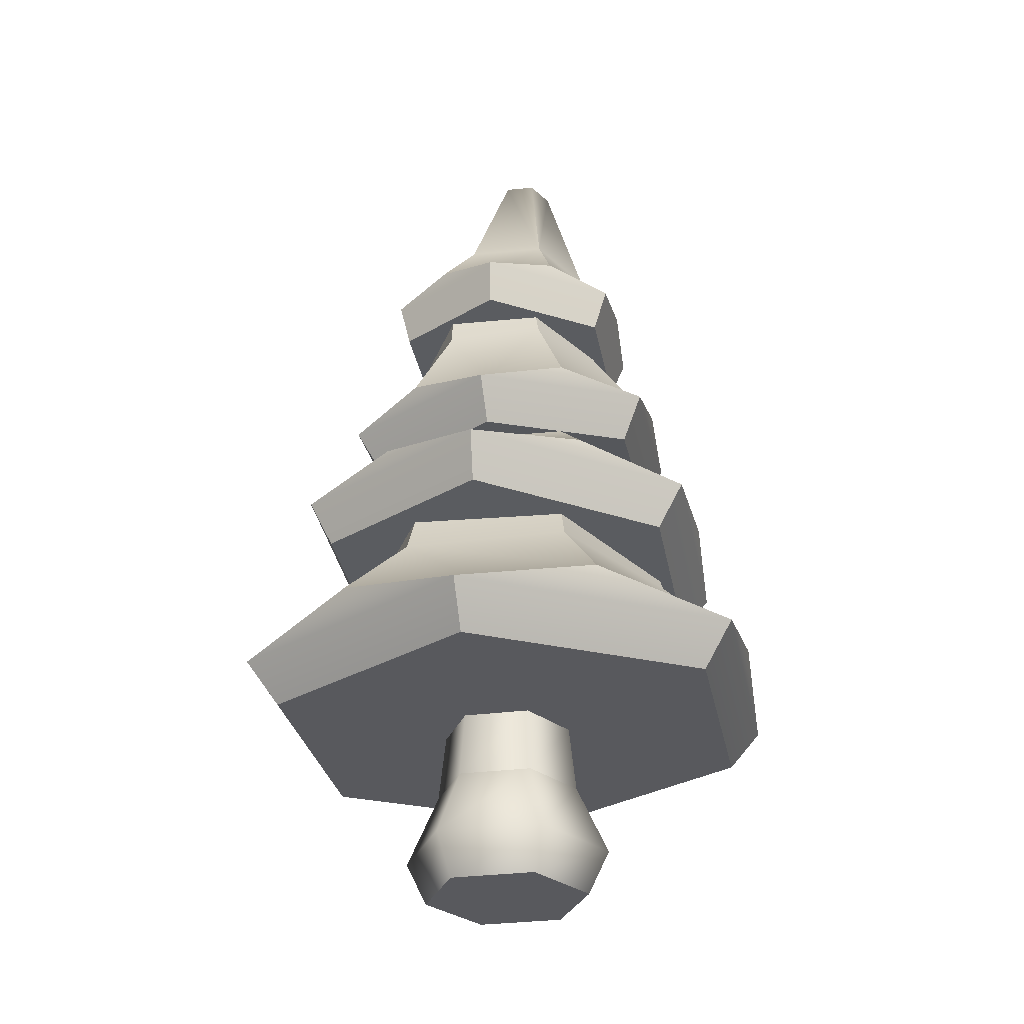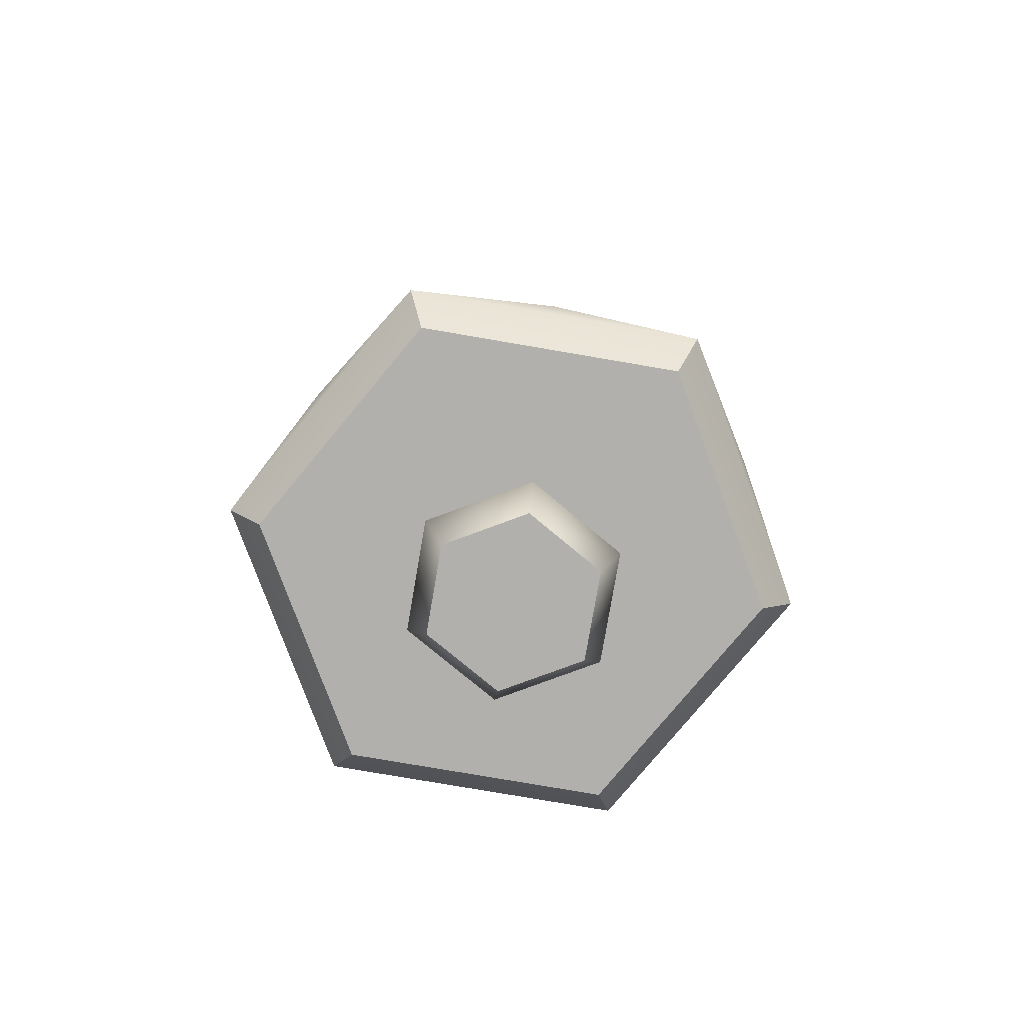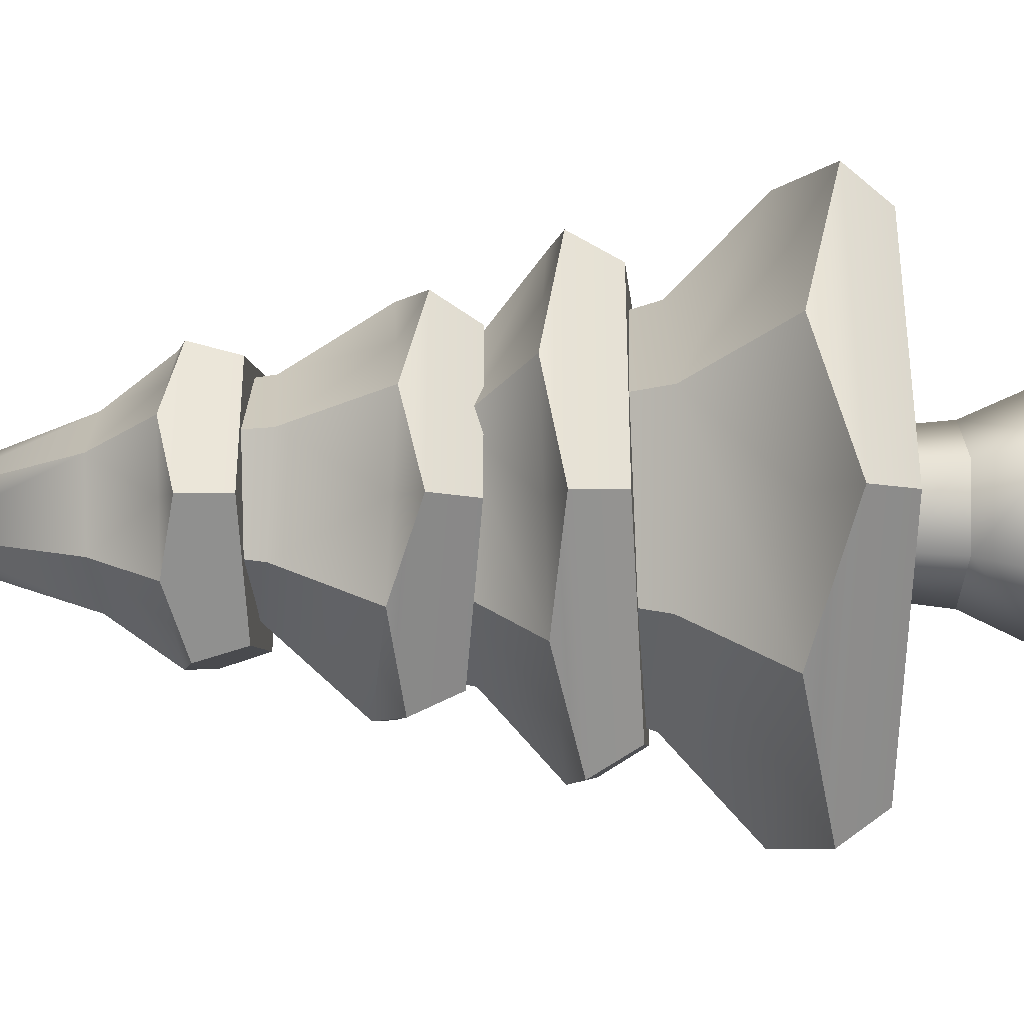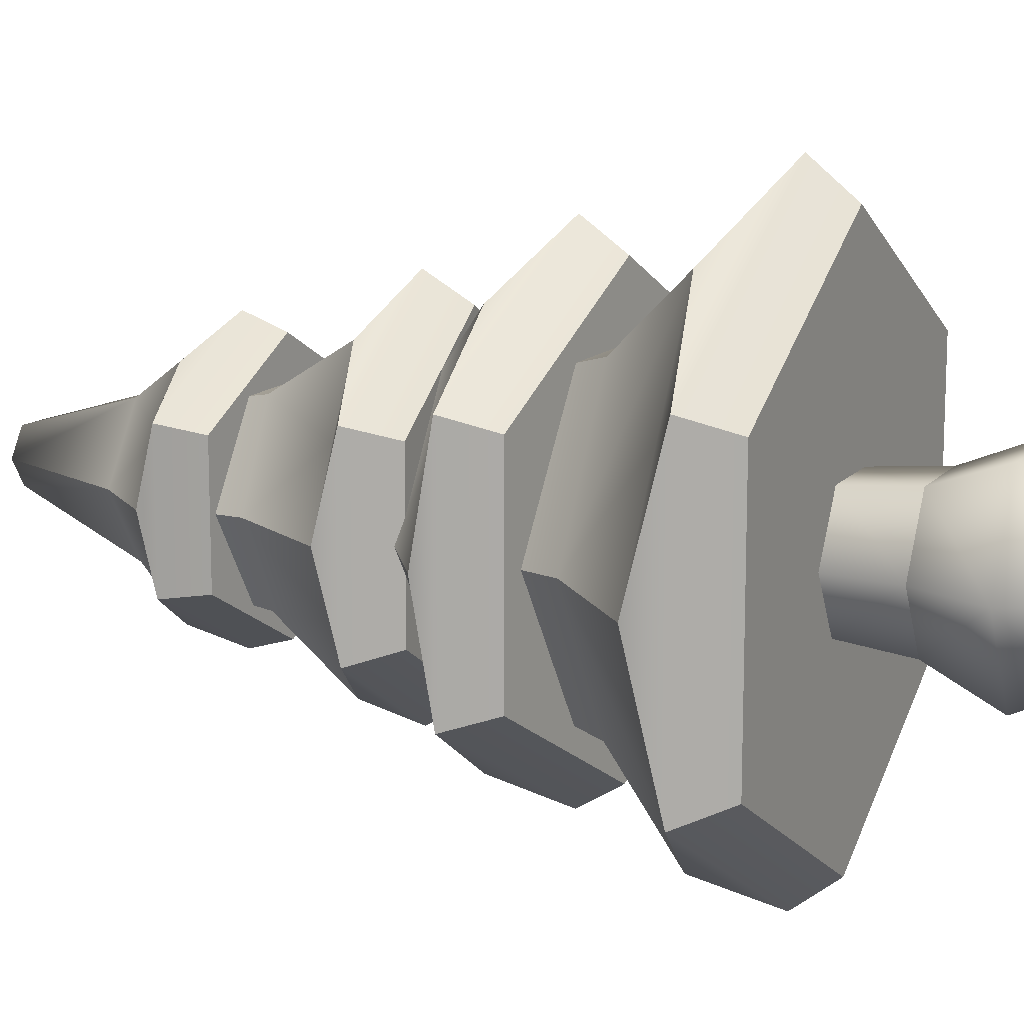
<metadata>
{"format":"obj","ext":"obj","renderer":"f3d","projection":"perspective","resolution":1024,"background":"white","views":[{"elev":-29.9,"azim":-48.9,"up":"+Y"},{"elev":-78.6,"azim":-99.7,"up":"+Y"},{"elev":-34.7,"azim":-91.8,"up":"+Z"},{"elev":13.6,"azim":-64.8,"up":"+Z"}]}
</metadata>
<code>
g pine-fall-crooked
v -0.2528 1.529 -0.1613 1 1 1
v 0.02547 1.504 -0.3226 1 1 1
v -0.113 1.554 -0.2466 1 1 1
v -0.2548 1.567 -5.414e-16 1 1 1
v -0.2528 1.529 0.1613 1 1 1
v 0.02547 1.504 0.3226 1 1 1
v -0.113 1.554 0.2466 1 1 1
v 0.3125 1.517 -5.414e-16 1 1 1
v 0.3038 1.479 -0.1613 1 1 1
v 0.3038 1.479 0.1613 1 1 1
v 0.1707 1.529 0.2466 1 1 1
v 0.1707 1.529 -0.2466 1 1 1
v 0.2218 1.667 -5.414e-16 1 1 1
v 0.1316 1.675 0.1567 1 1 1
v 0.1387 1.996 2.888e-15 1 1 1
v 0.1043 1.999 0.05983 1 1 1
v 0.02885 1.542 0.2466 1 1 1
v 0.2416 1.523 -0.1233 1 1 1
v 0.1316 1.675 -0.1567 1 1 1
v -0.1839 1.561 0.1233 1 1 1
v -0.04866 1.691 -0.1567 1 1 1
v 0.03551 2.005 -0.05983 1 1 1
v -0.1388 1.699 -5.414e-16 1 1 1
v 0.001099 2.008 -3.61e-16 1 1 1
v -0.1839 1.561 -0.1233 1 1 1
v -0.04866 1.691 0.1567 1 1 1
v 0.03551 2.005 0.05983 1 1 1
v 0.2416 1.523 0.1233 1 1 1
v 0.1043 1.999 -0.05983 1 1 1
v 0.02885 1.542 -0.2466 1 1 1
v 0.267 1.382 0.1452 1 1 1
v 0.267 1.382 -0.1452 1 1 1
v 0.01658 1.404 0.2904 1 1 1
v 0.01658 1.404 -0.2904 1 1 1
v -0.2339 1.427 0.1452 1 1 1
v -0.2339 1.427 -0.1452 1 1 1
v 0.02446 0.8299 -0.5405 1 1 1
v 0.49 0.781 -0.2702 1 1 1
v 0.2664 0.8501 -0.4132 1 1 1
v -0.4411 0.8788 -0.2702 1 1 1
v -0.4453 0.9249 1.805e-16 1 1 1
v -0.4411 0.8788 0.2702 1 1 1
v 0.02446 0.8299 0.5405 1 1 1
v -0.208 0.9 0.4132 1 1 1
v 0.5037 0.8252 1.805e-16 1 1 1
v 0.49 0.781 0.2702 1 1 1
v -0.208 0.9 -0.4132 1 1 1
v 0.2664 0.8501 0.4132 1 1 1
v 0.01401 0.7305 0.4756 1 1 1
v -0.3956 0.7735 0.2378 1 1 1
v 0.02921 0.875 0.4132 1 1 1
v 0.4237 0.6874 0.2378 1 1 1
v 0.4237 0.6874 -0.2378 1 1 1
v 0.01401 0.7305 -0.4756 1 1 1
v -0.3956 0.7735 -0.2378 1 1 1
v -0.3267 0.9124 -0.2066 1 1 1
v 0.3851 0.8376 -0.2066 1 1 1
v 0.3851 0.8376 0.2066 1 1 1
v -0.3267 0.9124 0.2066 1 1 1
v 0.02921 0.875 -0.4132 1 1 1
v -0.103 1.042 -0.258 1 1 1
v -0.04696 1.283 -0.2051 1 1 1
v -0.2512 1.058 5.414e-16 1 1 1
v -0.1647 1.295 3.61e-16 1 1 1
v 0.1933 1.011 -0.258 1 1 1
v -0.103 1.042 0.258 1 1 1
v 0.1885 1.258 -0.2051 1 1 1
v -0.04696 1.283 0.2051 1 1 1
v 0.3415 0.9954 5.414e-16 1 1 1
v 0.3063 1.246 -3.61e-16 1 1 1
v 0.1933 1.011 0.258 1 1 1
v 0.1885 1.258 0.2051 1 1 1
v 0.1041 1.406 -0.1742 1 1 1
v 0.08414 1.627 -0.1667 1 1 1
v -0.1027 1.615 -0.1667 1 1 1
v 0.2381 1.4 -6.317e-16 1 1 1
v -0.1087 1.376 -0.2007 1 1 1
v 0.2075 1.196 -0.3245 1 1 1
v 0.3944 1.208 -9.024e-16 1 1 1
v 0.3908 1.158 -0.2123 1 1 1
v 0.3908 1.158 0.2123 1 1 1
v 0.024 1.133 0.4245 1 1 1
v 0.2075 1.196 0.3245 1 1 1
v -0.3428 1.108 0.2123 1 1 1
v -0.1663 1.17 0.3245 1 1 1
v 0.1776 1.634 -0.004554 1 1 1
v -0.3428 1.108 -0.2123 1 1 1
v 0.024 1.133 -0.4245 1 1 1
v -0.1663 1.17 -0.3245 1 1 1
v -0.3532 1.157 -9.024e-16 1 1 1
v 0.3462 1.055 0.1825 1 1 1
v 0.0308 1.033 0.3651 1 1 1
v -0.2598 1.164 -0.1623 1 1 1
v 0.0206 1.183 0.3245 1 1 1
v -0.2846 1.012 0.1825 1 1 1
v 0.301 1.202 -0.1623 1 1 1
v 0.3462 1.055 -0.1825 1 1 1
v 0.0308 1.033 -0.3651 1 1 1
v -0.2846 1.012 -0.1825 1 1 1
v 0.301 1.202 0.1623 1 1 1
v -0.2598 1.164 0.1623 1 1 1
v 0.0206 1.183 -0.3245 1 1 1
v -0.1087 1.376 0.2007 1 1 1
v -0.1027 1.615 0.1576 1 1 1
v 0.1225 1.392 0.2007 1 1 1
v 0.08414 1.627 0.1576 1 1 1
v -0.1961 1.608 -0.004554 1 1 1
v -0.2243 1.368 -6.317e-16 1 1 1
v -0.56 0.418 -0.3336 1 1 1
v -0.5711 0.4966 -1.805e-16 1 1 1
v -0.56 0.418 0.3336 1 1 1
v 0.01791 0.418 -0.6673 1 1 1
v 0.5958 0.418 -0.3336 1 1 1
v 0.3124 0.4966 -0.5101 1 1 1
v 0.5958 0.418 0.3336 1 1 1
v 0.01791 0.418 0.6673 1 1 1
v 0.3124 0.4966 0.5101 1 1 1
v -0.2766 0.4966 -0.5101 1 1 1
v 0.6069 0.4966 -1.805e-16 1 1 1
v -0.2766 0.4966 0.5101 1 1 1
v -0.4238 0.4966 0.255 1 1 1
v 0.01791 0.4966 -0.5101 1 1 1
v 0.4597 0.4966 -0.255 1 1 1
v -0.4238 0.4966 -0.255 1 1 1
v 0.4597 0.4966 0.255 1 1 1
v 0.01791 0.4966 0.5101 1 1 1
v -0.4906 0.318 -0.2936 1 1 1
v -0.4906 0.318 0.2936 1 1 1
v 0.5264 0.318 0.2936 1 1 1
v 0.5264 0.318 -0.2936 1 1 1
v 0.01791 0.318 0.5872 1 1 1
v 0.01791 0.318 -0.5872 1 1 1
v 0.2112 0.6898 -0.3347 1 1 1
v 0.1686 0.9525 -0.2609 1 1 1
v -0.1753 0.6898 -0.3347 1 1 1
v -0.1327 0.9525 -0.2609 1 1 1
v 0.4044 0.6898 0 1 1 1
v 0.2112 0.6898 0.3347 1 1 1
v 0.3192 0.9525 9.024e-17 1 1 1
v 0.1686 0.9525 0.2609 1 1 1
v -0.3686 0.6898 0 1 1 1
v -0.2834 0.9525 -5.414e-16 1 1 1
v -0.1753 0.6898 0.3347 1 1 1
v -0.1327 0.9525 0.2609 1 1 1
v 0.1526 0.318 -1.263e-15 1 1 1
v 0.1693 0.1631 -9.024e-16 1 1 1
v 0.07628 0.318 0.1321 1 1 1
v 0.08467 0.1631 0.1467 1 1 1
v 0.08467 0.1631 -0.1467 1 1 1
v 0.07628 0.318 -0.1321 1 1 1
v -0.1526 0.318 -1.263e-15 1 1 1
v -0.07628 0.318 0.1321 1 1 1
v -0.1693 0.1631 -9.024e-16 1 1 1
v -0.08467 0.1631 0.1467 1 1 1
v -0.08467 0.1631 -0.1467 1 1 1
v -0.07628 0.318 -0.1321 1 1 1
v 0.1219 0 -0.2112 1 1 1
v 0.2439 0 -1.805e-16 1 1 1
v 0.1219 0 0.2112 1 1 1
v -0.1219 0 -0.2112 1 1 1
v -0.2439 0 1.805e-16 1 1 1
v -0.1219 0 0.2112 1 1 1
v 0.1951 -0.1 1.805e-16 1 1 1
v 0.09755 -0.1 -0.169 1 1 1
v 0.09755 -0.1 0.169 1 1 1
v -0.09755 -0.1 -0.169 1 1 1
v -0.09755 -0.1 0.169 1 1 1
v -0.1951 -0.1 4.512e-16 1 1 1
f 3 2 1
f 5 4 1
f 7 5 6
f 10 9 8
f 11 6 10
f 12 9 2
f 15 14 13
f 14 15 16
f 17 6 11
f 6 17 7
f 19 18 12
f 18 19 13
f 18 13 8
f 20 5 7
f 5 20 4
f 23 22 21
f 22 23 24
f 25 21 3
f 21 25 23
f 23 25 4
f 16 26 14
f 26 16 27
f 14 8 13
f 8 14 28
f 28 14 11
f 29 16 15
f 16 29 22
f 16 22 27
f 27 22 24
f 9 18 8
f 18 9 12
f 1 25 3
f 25 1 4
f 29 13 19
f 13 29 15
f 17 26 7
f 26 17 11
f 26 11 14
f 20 23 4
f 23 20 26
f 26 20 7
f 26 24 23
f 24 26 27
f 21 30 3
f 30 21 12
f 12 21 19
f 2 30 12
f 30 2 3
f 28 10 8
f 10 28 11
f 22 19 21
f 19 22 29
f 33 32 31
f 32 33 34
f 34 33 35
f 34 35 36
f 31 6 33
f 6 31 10
f 2 32 34
f 32 2 9
f 10 32 9
f 32 10 31
f 6 35 33
f 35 6 5
f 36 5 1
f 5 36 35
f 1 34 36
f 34 1 2
f 39 38 37
f 42 41 40
f 44 42 43
f 46 38 45
f 47 37 40
f 48 43 46
f 43 50 49
f 50 43 42
f 51 43 48
f 43 51 44
f 48 43 51
f 44 51 43
f 49 53 52
f 53 49 54
f 54 49 50
f 54 50 55
f 40 56 47
f 56 40 41
f 47 56 40
f 41 40 56
f 46 49 52
f 49 46 43
f 55 42 40
f 42 55 50
f 38 57 45
f 57 38 39
f 45 57 38
f 39 38 57
f 40 54 55
f 54 40 37
f 58 46 45
f 46 58 48
f 45 46 58
f 48 58 46
f 37 53 54
f 53 37 38
f 59 42 44
f 42 59 41
f 44 42 59
f 41 59 42
f 37 60 39
f 60 37 47
f 39 60 37
f 47 37 60
f 46 53 38
f 53 46 52
f 63 62 61
f 62 63 64
f 60 65 39
f 65 60 61
f 61 60 47
f 63 44 66
f 44 63 59
f 59 63 41
f 62 65 61
f 65 62 67
f 63 68 64
f 68 63 66
f 67 69 65
f 69 67 70
f 69 58 45
f 58 69 48
f 48 69 71
f 72 69 70
f 69 72 71
f 71 68 66
f 68 71 72
f 47 63 61
f 63 47 56
f 63 56 41
f 57 69 45
f 69 57 39
f 69 39 65
f 71 51 48
f 51 71 66
f 51 66 44
f 75 74 73
f 76 73 74
f 73 78 77
f 81 80 79
f 75 73 77
f 83 82 81
f 85 84 82
f 76 74 86
f 89 88 87
f 78 80 88
f 84 90 87
f 76 79 73
f 81 92 91
f 92 81 82
f 87 93 89
f 93 87 90
f 89 93 87
f 90 87 93
f 94 82 83
f 82 94 85
f 83 82 94
f 85 94 82
f 82 95 92
f 95 82 84
f 80 96 79
f 96 80 78
f 79 96 80
f 78 80 96
f 92 97 91
f 97 92 98
f 98 92 99
f 99 92 95
f 99 88 98
f 88 99 87
f 100 81 79
f 81 100 83
f 79 81 100
f 83 100 81
f 101 84 85
f 84 101 90
f 85 84 101
f 90 101 84
f 99 84 87
f 84 99 95
f 81 97 80
f 97 81 91
f 98 80 97
f 80 98 88
f 88 102 78
f 102 88 89
f 78 102 88
f 89 88 102
f 105 104 103
f 104 105 106
f 89 78 102
f 78 89 77
f 108 104 107
f 104 108 103
f 101 108 90
f 108 101 103
f 103 101 85
f 76 100 79
f 100 76 105
f 100 105 83
f 108 75 77
f 75 108 107
f 93 77 89
f 77 93 108
f 108 93 90
f 83 85 94
f 85 83 103
f 103 83 105
f 73 96 78
f 96 73 79
f 106 76 86
f 76 106 105
f 111 110 109
f 114 113 112
f 117 116 115
f 118 112 109
f 115 113 119
f 120 111 116
f 121 111 120
f 111 121 110
f 120 111 121
f 110 121 111
f 112 122 114
f 122 112 118
f 114 122 112
f 118 112 122
f 113 123 119
f 123 113 114
f 119 123 113
f 114 113 123
f 109 124 118
f 124 109 110
f 118 124 109
f 110 109 124
f 125 115 119
f 115 125 117
f 119 115 125
f 117 125 115
f 126 116 117
f 116 126 120
f 117 116 126
f 120 126 116
f 127 111 109
f 111 127 128
f 131 130 129
f 130 131 132
f 132 131 127
f 127 131 128
f 115 130 113
f 130 115 129
f 116 128 131
f 128 116 111
f 129 116 131
f 116 129 115
f 132 113 130
f 113 132 112
f 109 132 127
f 132 109 112
f 135 134 133
f 134 135 136
f 139 138 137
f 138 139 140
f 134 137 133
f 137 134 139
f 141 136 135
f 136 141 142
f 140 143 138
f 143 140 144
f 141 144 142
f 144 141 143
f 141 120 143
f 120 141 121
f 121 141 110
f 118 141 135
f 141 118 124
f 141 124 110
f 137 125 119
f 125 137 117
f 117 137 138
f 123 137 119
f 137 123 114
f 137 114 133
f 138 126 117
f 143 126 138
f 126 143 120
f 135 122 118
f 122 135 133
f 133 114 122
f 147 146 145
f 146 147 148
f 150 146 149
f 146 150 145
f 153 152 151
f 152 153 154
f 147 154 148
f 154 147 152
f 153 156 155
f 156 153 151
f 156 149 155
f 149 156 150
f 149 158 157
f 158 149 146
f 148 158 146
f 158 148 159
f 155 157 160
f 157 155 149
f 161 155 160
f 155 161 153
f 148 162 159
f 162 148 154
f 161 154 153
f 154 161 162
f 165 164 163
f 164 165 166
f 166 165 167
f 166 167 168
f 159 167 165
f 167 159 162
f 168 162 161
f 162 168 167
f 166 161 160
f 161 166 168
f 160 164 166
f 164 160 157
f 158 164 157
f 164 158 163
f 159 163 158
f 163 159 165
g pine-fall-crooked
f 3 2 1
f 5 4 1
f 7 5 6
f 10 9 8
f 11 6 10
f 12 9 2
f 15 14 13
f 14 15 16
f 17 6 11
f 6 17 7
f 19 18 12
f 18 19 13
f 18 13 8
f 20 5 7
f 5 20 4
f 23 22 21
f 22 23 24
f 25 21 3
f 21 25 23
f 23 25 4
f 16 26 14
f 26 16 27
f 14 8 13
f 8 14 28
f 28 14 11
f 29 16 15
f 16 29 22
f 16 22 27
f 27 22 24
f 9 18 8
f 18 9 12
f 1 25 3
f 25 1 4
f 29 13 19
f 13 29 15
f 17 26 7
f 26 17 11
f 26 11 14
f 20 23 4
f 23 20 26
f 26 20 7
f 26 24 23
f 24 26 27
f 21 30 3
f 30 21 12
f 12 21 19
f 2 30 12
f 30 2 3
f 28 10 8
f 10 28 11
f 22 19 21
f 19 22 29
f 33 32 31
f 32 33 34
f 34 33 35
f 34 35 36
f 31 6 33
f 6 31 10
f 2 32 34
f 32 2 9
f 10 32 9
f 32 10 31
f 6 35 33
f 35 6 5
f 36 5 1
f 5 36 35
f 1 34 36
f 34 1 2
f 39 38 37
f 42 41 40
f 44 42 43
f 46 38 45
f 47 37 40
f 48 43 46
f 43 50 49
f 50 43 42
f 51 43 48
f 43 51 44
f 48 43 51
f 44 51 43
f 49 53 52
f 53 49 54
f 54 49 50
f 54 50 55
f 40 56 47
f 56 40 41
f 47 56 40
f 41 40 56
f 46 49 52
f 49 46 43
f 55 42 40
f 42 55 50
f 38 57 45
f 57 38 39
f 45 57 38
f 39 38 57
f 40 54 55
f 54 40 37
f 58 46 45
f 46 58 48
f 45 46 58
f 48 58 46
f 37 53 54
f 53 37 38
f 59 42 44
f 42 59 41
f 44 42 59
f 41 59 42
f 37 60 39
f 60 37 47
f 39 60 37
f 47 37 60
f 46 53 38
f 53 46 52
f 63 62 61
f 62 63 64
f 60 65 39
f 65 60 61
f 61 60 47
f 63 44 66
f 44 63 59
f 59 63 41
f 62 65 61
f 65 62 67
f 63 68 64
f 68 63 66
f 67 69 65
f 69 67 70
f 69 58 45
f 58 69 48
f 48 69 71
f 72 69 70
f 69 72 71
f 71 68 66
f 68 71 72
f 47 63 61
f 63 47 56
f 63 56 41
f 57 69 45
f 69 57 39
f 69 39 65
f 71 51 48
f 51 71 66
f 51 66 44
f 75 74 73
f 76 73 74
f 73 78 77
f 81 80 79
f 75 73 77
f 83 82 81
f 85 84 82
f 76 74 86
f 89 88 87
f 78 80 88
f 84 90 87
f 76 79 73
f 81 92 91
f 92 81 82
f 87 93 89
f 93 87 90
f 89 93 87
f 90 87 93
f 94 82 83
f 82 94 85
f 83 82 94
f 85 94 82
f 82 95 92
f 95 82 84
f 80 96 79
f 96 80 78
f 79 96 80
f 78 80 96
f 92 97 91
f 97 92 98
f 98 92 99
f 99 92 95
f 99 88 98
f 88 99 87
f 100 81 79
f 81 100 83
f 79 81 100
f 83 100 81
f 101 84 85
f 84 101 90
f 85 84 101
f 90 101 84
f 99 84 87
f 84 99 95
f 81 97 80
f 97 81 91
f 98 80 97
f 80 98 88
f 88 102 78
f 102 88 89
f 78 102 88
f 89 88 102
f 105 104 103
f 104 105 106
f 89 78 102
f 78 89 77
f 108 104 107
f 104 108 103
f 101 108 90
f 108 101 103
f 103 101 85
f 76 100 79
f 100 76 105
f 100 105 83
f 108 75 77
f 75 108 107
f 93 77 89
f 77 93 108
f 108 93 90
f 83 85 94
f 85 83 103
f 103 83 105
f 73 96 78
f 96 73 79
f 106 76 86
f 76 106 105
f 111 110 109
f 114 113 112
f 117 116 115
f 118 112 109
f 115 113 119
f 120 111 116
f 121 111 120
f 111 121 110
f 120 111 121
f 110 121 111
f 112 122 114
f 122 112 118
f 114 122 112
f 118 112 122
f 113 123 119
f 123 113 114
f 119 123 113
f 114 113 123
f 109 124 118
f 124 109 110
f 118 124 109
f 110 109 124
f 125 115 119
f 115 125 117
f 119 115 125
f 117 125 115
f 126 116 117
f 116 126 120
f 117 116 126
f 120 126 116
f 127 111 109
f 111 127 128
f 131 130 129
f 130 131 132
f 132 131 127
f 127 131 128
f 115 130 113
f 130 115 129
f 116 128 131
f 128 116 111
f 129 116 131
f 116 129 115
f 132 113 130
f 113 132 112
f 109 132 127
f 132 109 112
f 135 134 133
f 134 135 136
f 139 138 137
f 138 139 140
f 134 137 133
f 137 134 139
f 141 136 135
f 136 141 142
f 140 143 138
f 143 140 144
f 141 144 142
f 144 141 143
f 141 120 143
f 120 141 121
f 121 141 110
f 118 141 135
f 141 118 124
f 141 124 110
f 137 125 119
f 125 137 117
f 117 137 138
f 123 137 119
f 137 123 114
f 137 114 133
f 138 126 117
f 143 126 138
f 126 143 120
f 135 122 118
f 122 135 133
f 133 114 122
f 147 146 145
f 146 147 148
f 150 146 149
f 146 150 145
f 153 152 151
f 152 153 154
f 147 154 148
f 154 147 152
f 153 156 155
f 156 153 151
f 156 149 155
f 149 156 150
f 149 158 157
f 158 149 146
f 148 158 146
f 158 148 159
f 155 157 160
f 157 155 149
f 161 155 160
f 155 161 153
f 148 162 159
f 162 148 154
f 161 154 153
f 154 161 162
f 165 164 163
f 164 165 166
f 166 165 167
f 166 167 168
f 159 167 165
f 167 159 162
f 168 162 161
f 162 168 167
f 166 161 160
f 161 166 168
f 160 164 166
f 164 160 157
f 158 164 157
f 164 158 163
f 159 163 158
f 163 159 165

</code>
